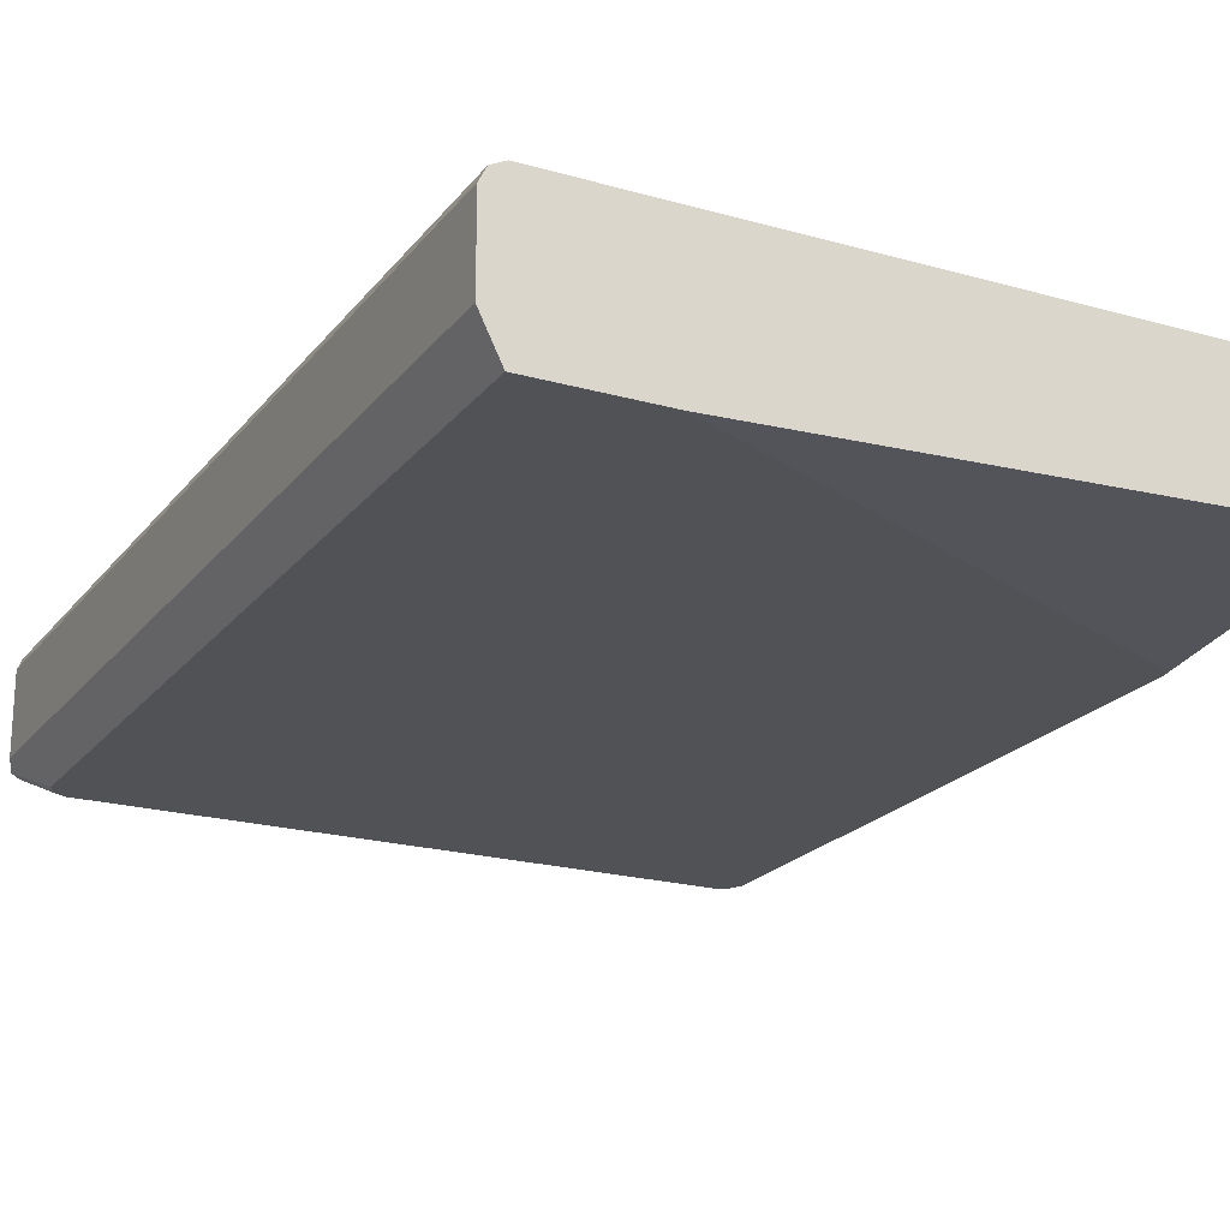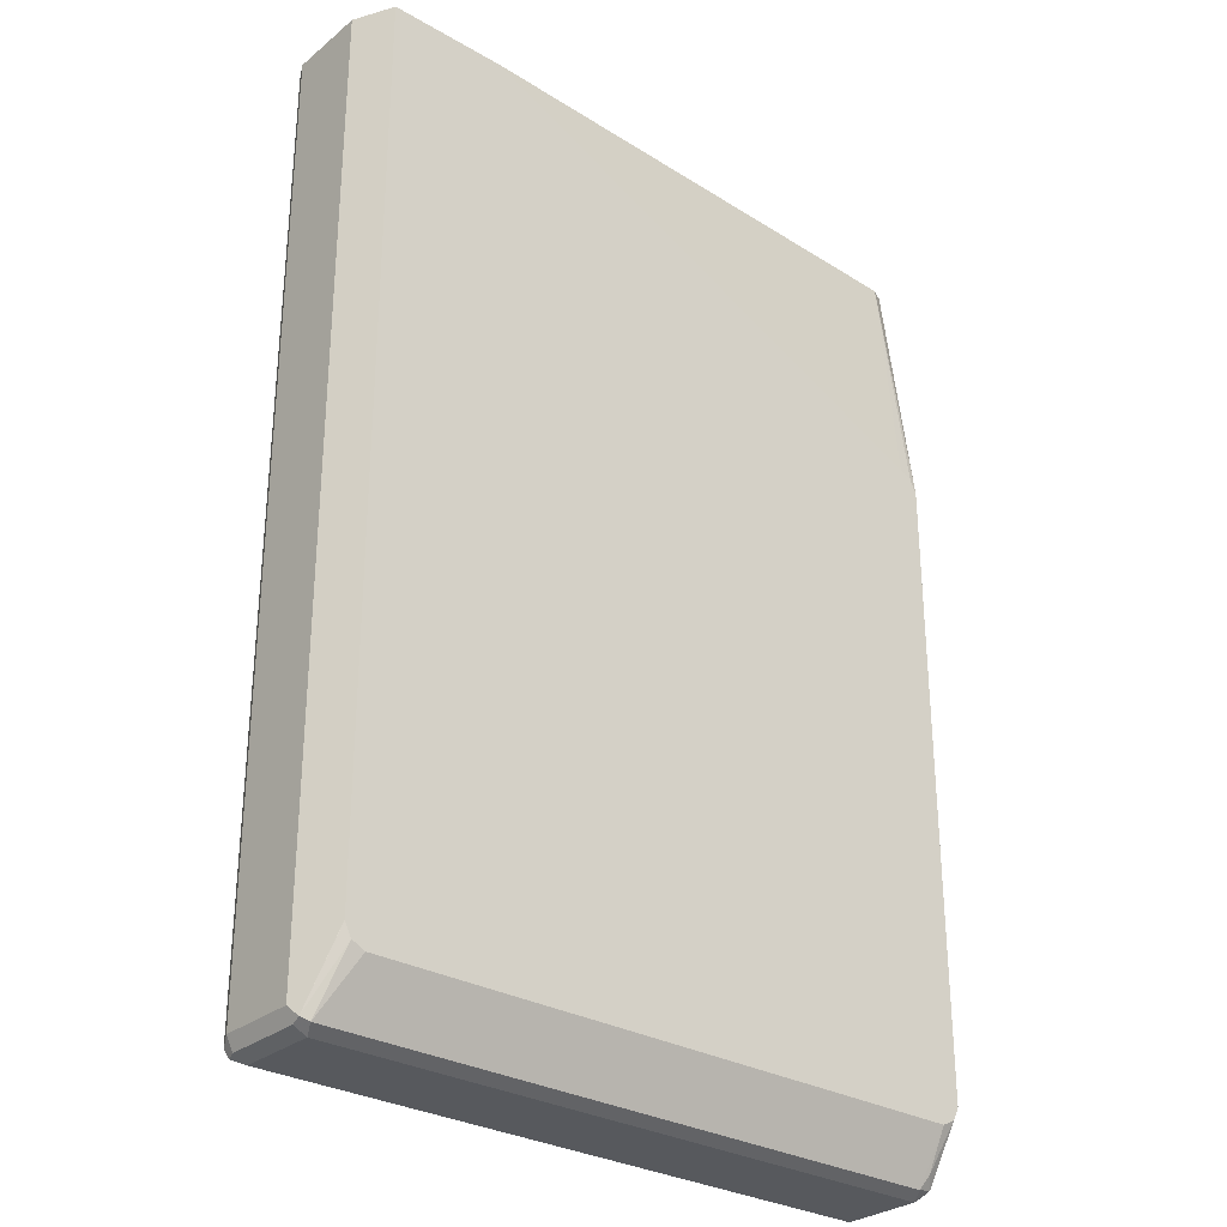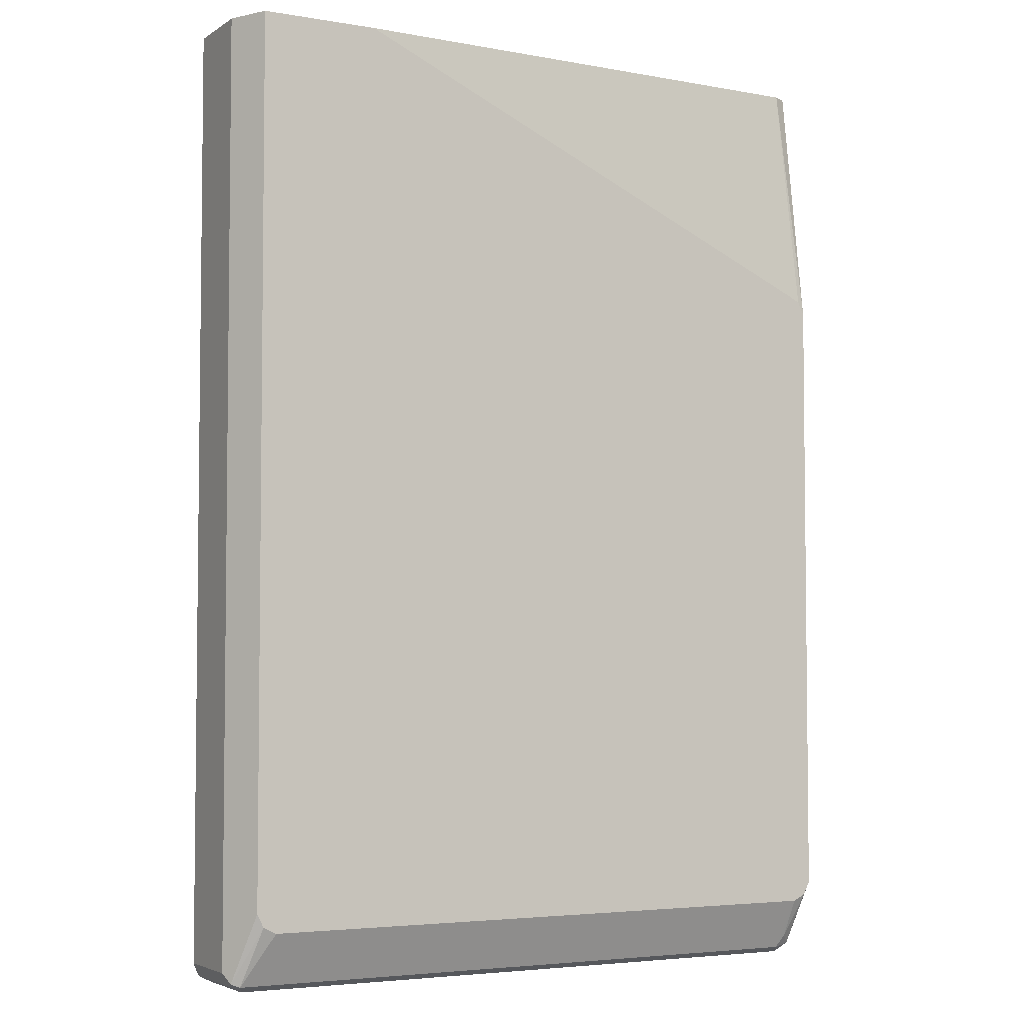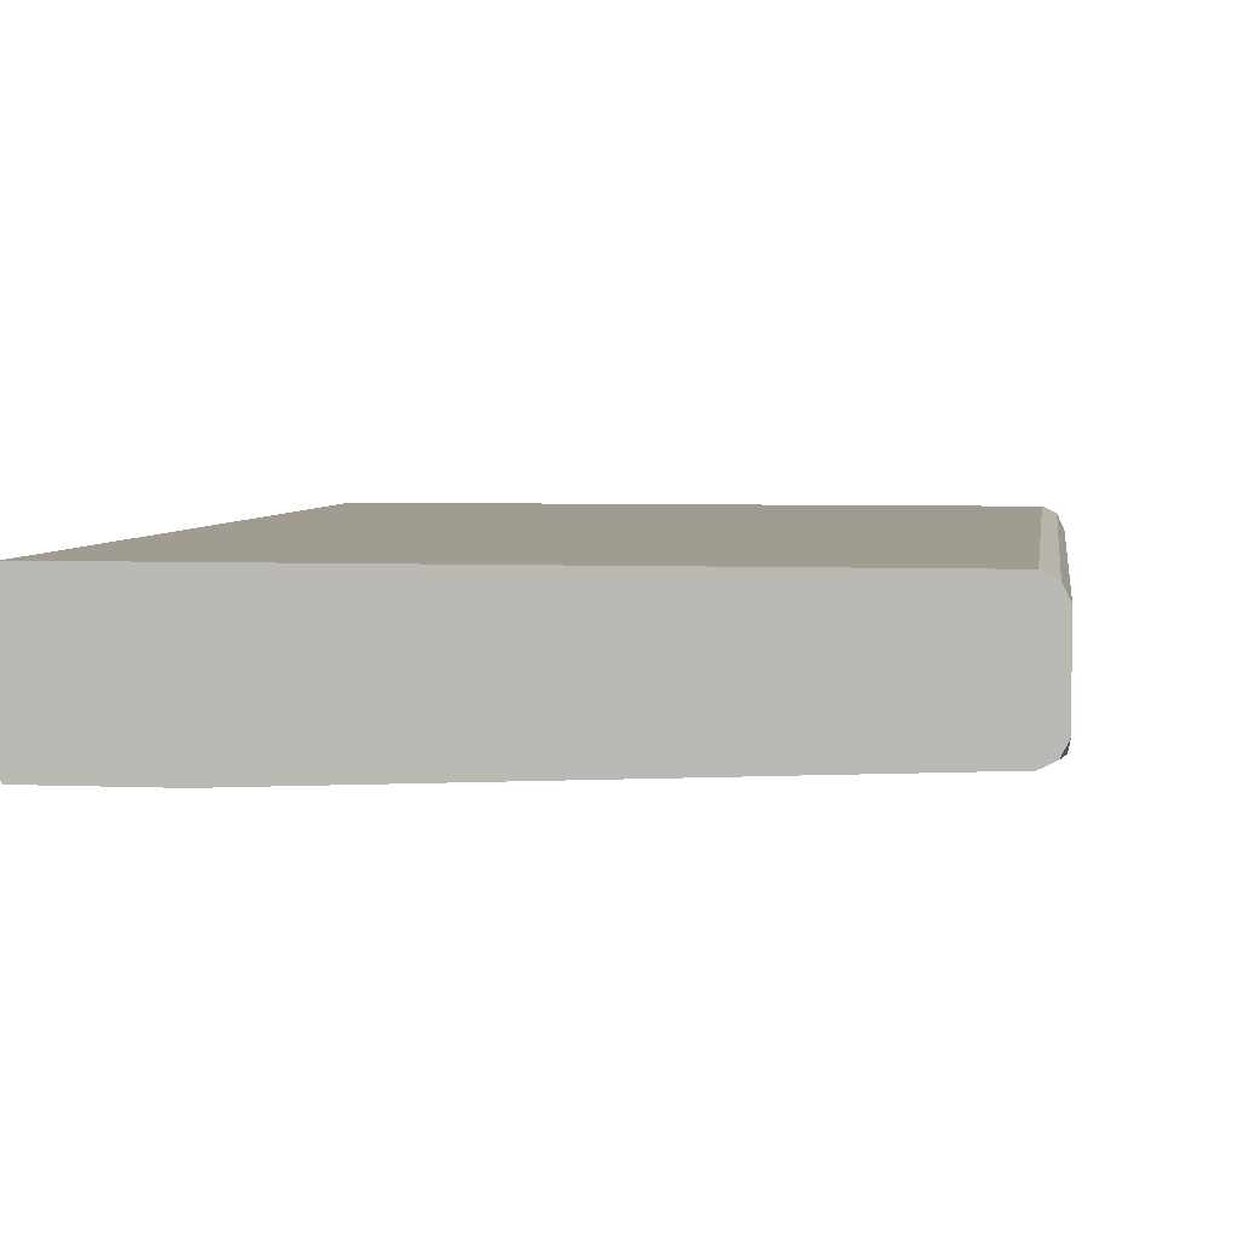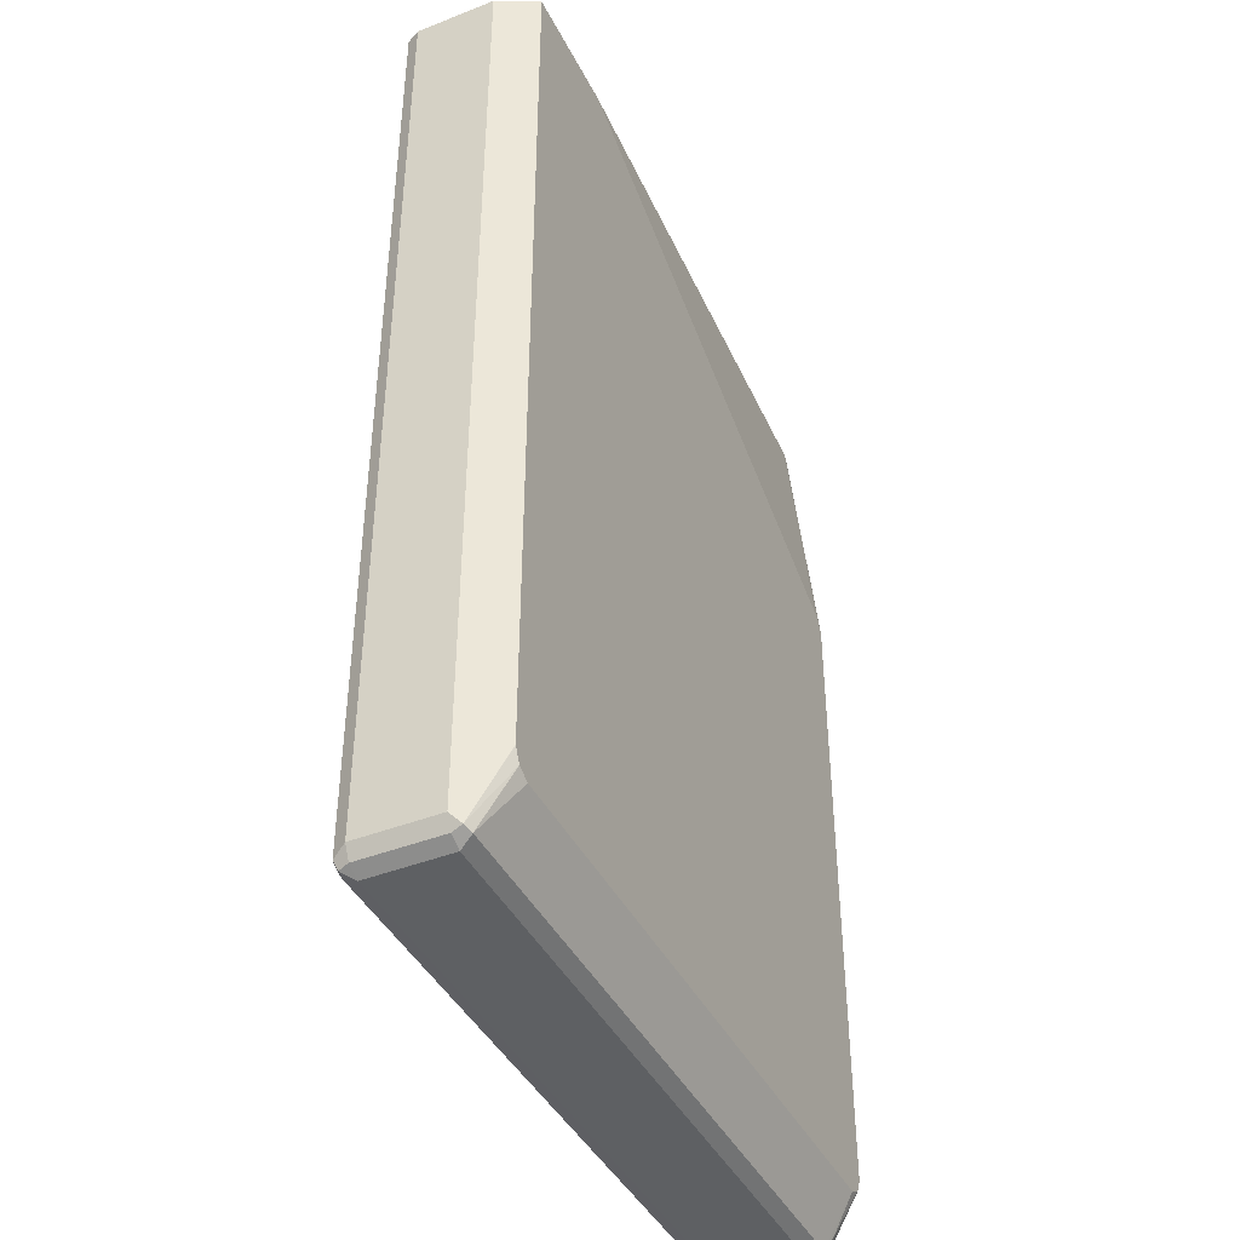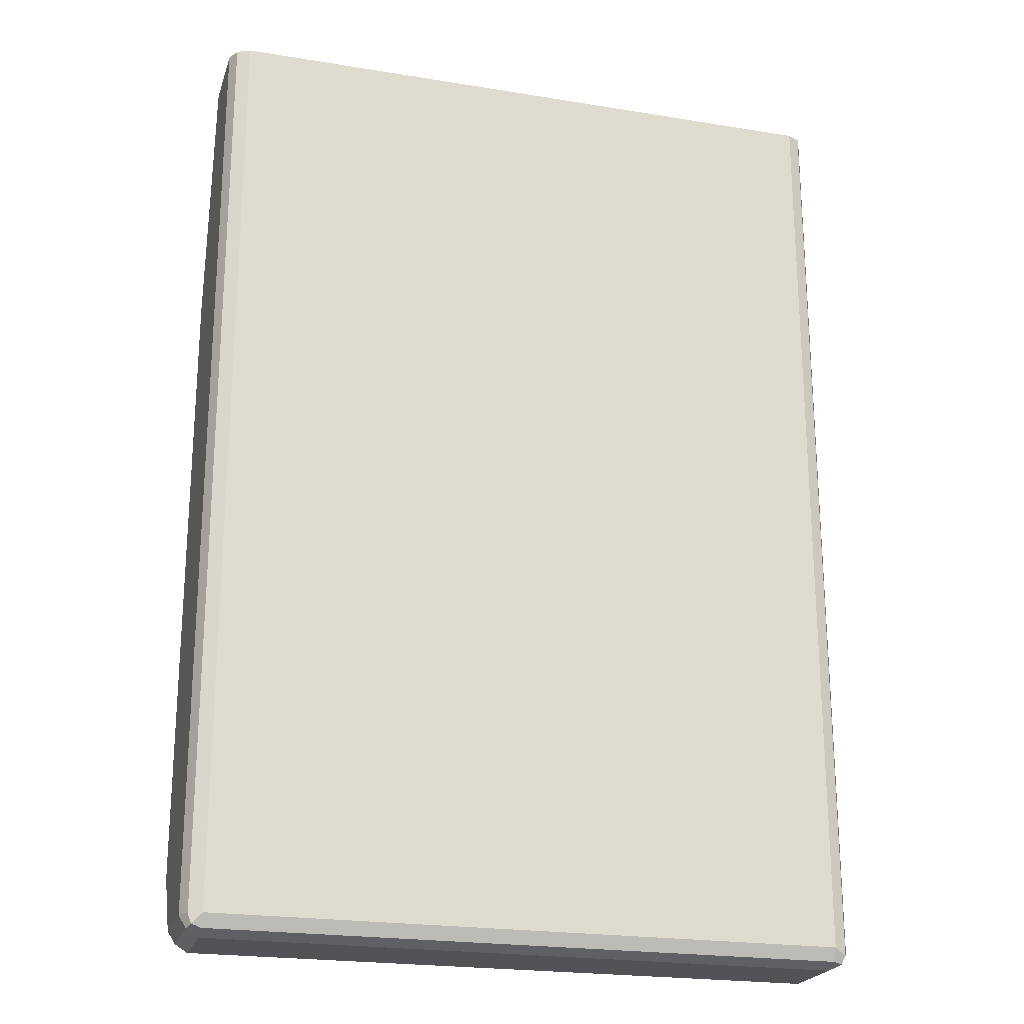
<metadata>
{"format":"obj","ext":"obj","renderer":"f3d","projection":"perspective","resolution":1024,"background":"white","views":[{"elev":-21.0,"azim":153.0,"up":"+Z"},{"elev":-29.5,"azim":139.6,"up":"+Y"},{"elev":-4.2,"azim":151.3,"up":"+Y"},{"elev":4.4,"azim":-171.9,"up":"+Z"},{"elev":-42.2,"azim":115.2,"up":"+Y"},{"elev":-22.2,"azim":-15.8,"up":"+Y"}]}
</metadata>
<code>
v -0.285 -0.8017 0.3563
v -0.2761 -0.8106 0.3474
v -0.2791 -0.8136 0.3622
v -0.285 -0.8017 0.4276
v -0.285 -0.7482 0.3205
v -0.2672 -0.8017 0.3385
v -0.2613 -0.8136 0.3444
v -0.2672 -0.8195 0.3563
v -0.2849 -0.7484 0.3205
v -0.2791 -0.7601 0.3205
v -0.2791 -0.8136 0.4335
v -0.2761 -0.8106 0.4409
v -0.2791 -0.8017 0.4394
v -0.285 0.04809 0.4276
v -0.285 -0.1782 0.3205
v -0.2674 -0.7659 0.3205
v -0.2672 -0.766 0.3205
v 0.3088 -0.8136 0.3444
v -0.2672 -0.8195 0.4276
v 0.3028 -0.8195 0.3563
v -0.2672 -0.8136 0.4394
v -0.2672 -0.8017 0.4454
v -0.2791 0.04809 0.4394
v -0.285 0.04809 0.3563
v -0.2791 0.04809 0.3444
v -0.2672 0.04809 0.3385
v -0.2791 -0.1664 0.3205
v 0.285 -0.766 0.3205
v 0.3162 -0.8106 0.3474
v 0.2968 -0.7601 0.3205
v 0.2969 -0.7601 0.3205
v 0.3028 -0.8195 0.4276
v 0.3147 -0.8136 0.3563
v 0.3028 -0.8136 0.4394
v 0.3028 -0.8017 0.4454
v -0.2672 0.04809 0.4454
v 0.1959 0.04809 0.3205
v -0.2673 -0.1604 0.3205
v -0.2791 -0.1663 0.3205
v 0.3207 -0.8017 0.3563
v 0.3028 -0.7483 0.3205
v 0.3028 -0.7482 0.3205
v 0.3147 -0.8136 0.4276
v 0.3117 -0.815 0.4365
v 0.3147 -0.8076 0.4394
v 0.3136 0.04809 0.44
v 0.3028 0.04809 0.4454
v 0.3028 0.04809 0.3205
v 0.3207 -0.8017 0.4276
v 0.3207 0.04809 0.3563
v 0.3153 0.04809 0.4383
v 0.3147 0.04809 0.4394
v 0.3207 0.04809 0.4276
f 21 35 22
f 21 34 35
f 18 33 20
f 20 43 32
f 20 33 43
f 19 34 21
f 19 32 34
f 18 31 29
f 18 30 31
f 18 28 30
f 14 26 25
f 15 26 27
f 15 25 26
f 15 24 25
f 14 25 24
f 14 37 26
f 14 48 37
f 14 50 48
f 14 53 50
f 14 51 53
f 22 35 47
f 14 52 51
f 18 29 33
f 22 47 36
f 35 45 46
f 26 38 39
f 14 46 52
f 49 53 51
f 45 52 46
f 45 51 52
f 45 49 51
f 44 49 45
f 43 49 44
f 40 53 49
f 40 50 53
f 40 48 50
f 40 42 48
f 35 46 47
f 34 45 35
f 34 44 45
f 33 49 43
f 33 40 49
f 32 44 34
f 32 43 44
f 29 42 40
f 29 41 42
f 29 31 41
f 29 40 33
f 26 39 27
f 26 37 38
f 14 47 46
f 6 17 7
f 14 23 36
f 5 27 39
f 5 15 27
f 4 23 14
f 4 13 23
f 4 12 13
f 4 11 12
f 3 19 11
f 3 8 19
f 2 10 6
f 2 9 10
f 5 39 38
f 2 5 9
f 2 7 8
f 2 6 7
f 1 5 2
f 1 15 5
f 1 24 15
f 1 14 24
f 1 4 14
f 1 11 4
f 1 3 11
f 1 2 3
f 14 36 47
f 5 38 37
f 2 8 3
f 5 48 42
f 5 37 48
f 13 36 23
f 13 22 36
f 12 22 13
f 12 21 22
f 11 21 12
f 8 32 19
f 8 20 32
f 7 20 8
f 7 18 20
f 7 28 18
f 11 19 21
f 5 30 28
f 6 16 17
f 6 10 16
f 5 10 9
f 5 16 10
f 5 17 16
f 5 28 17
f 5 42 41
f 5 31 30
f 5 41 31
f 7 17 28

</code>
